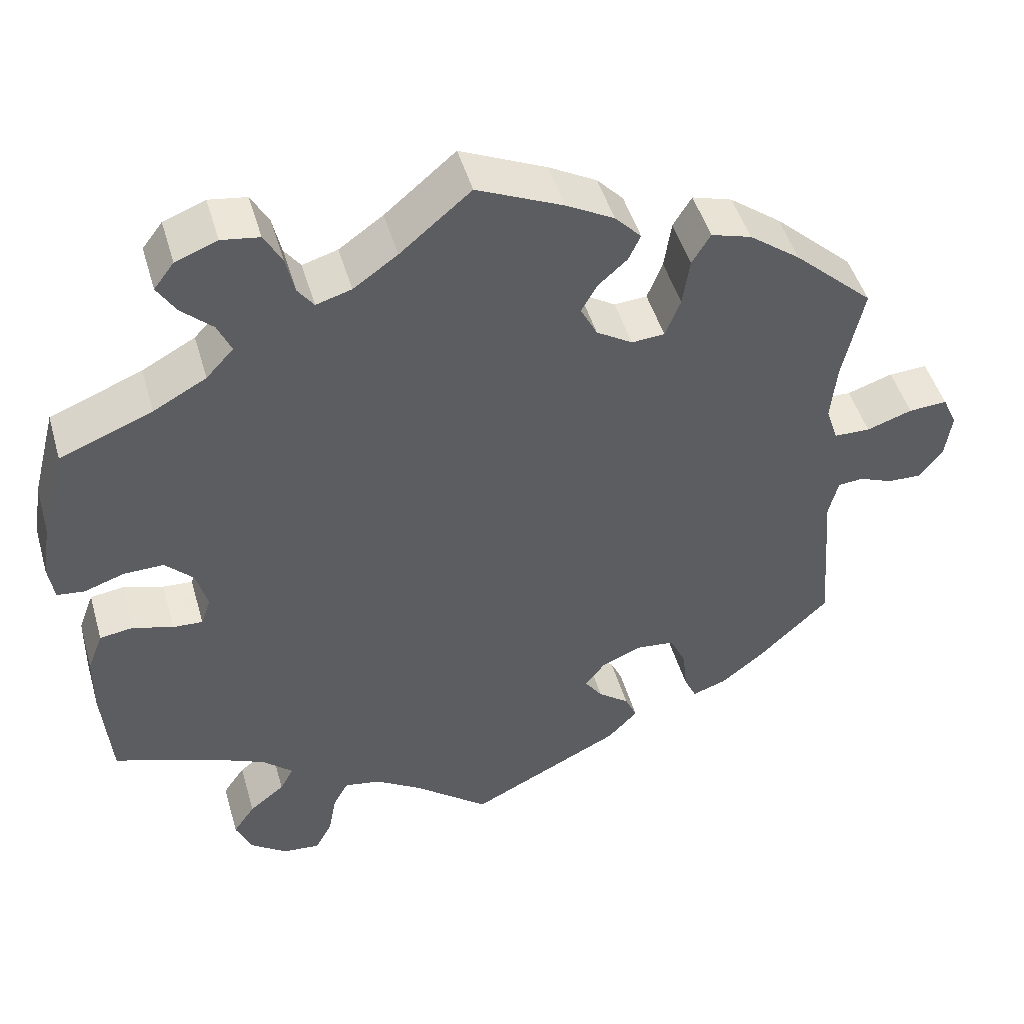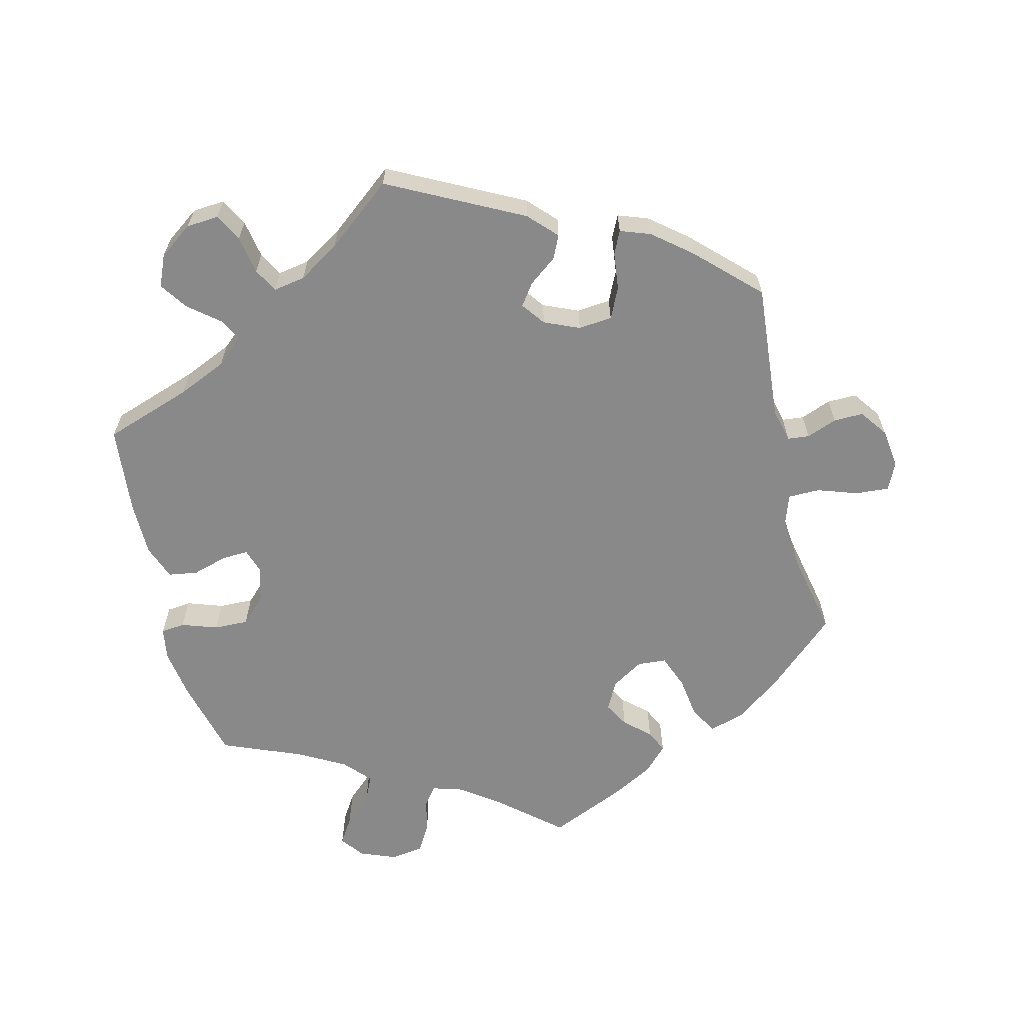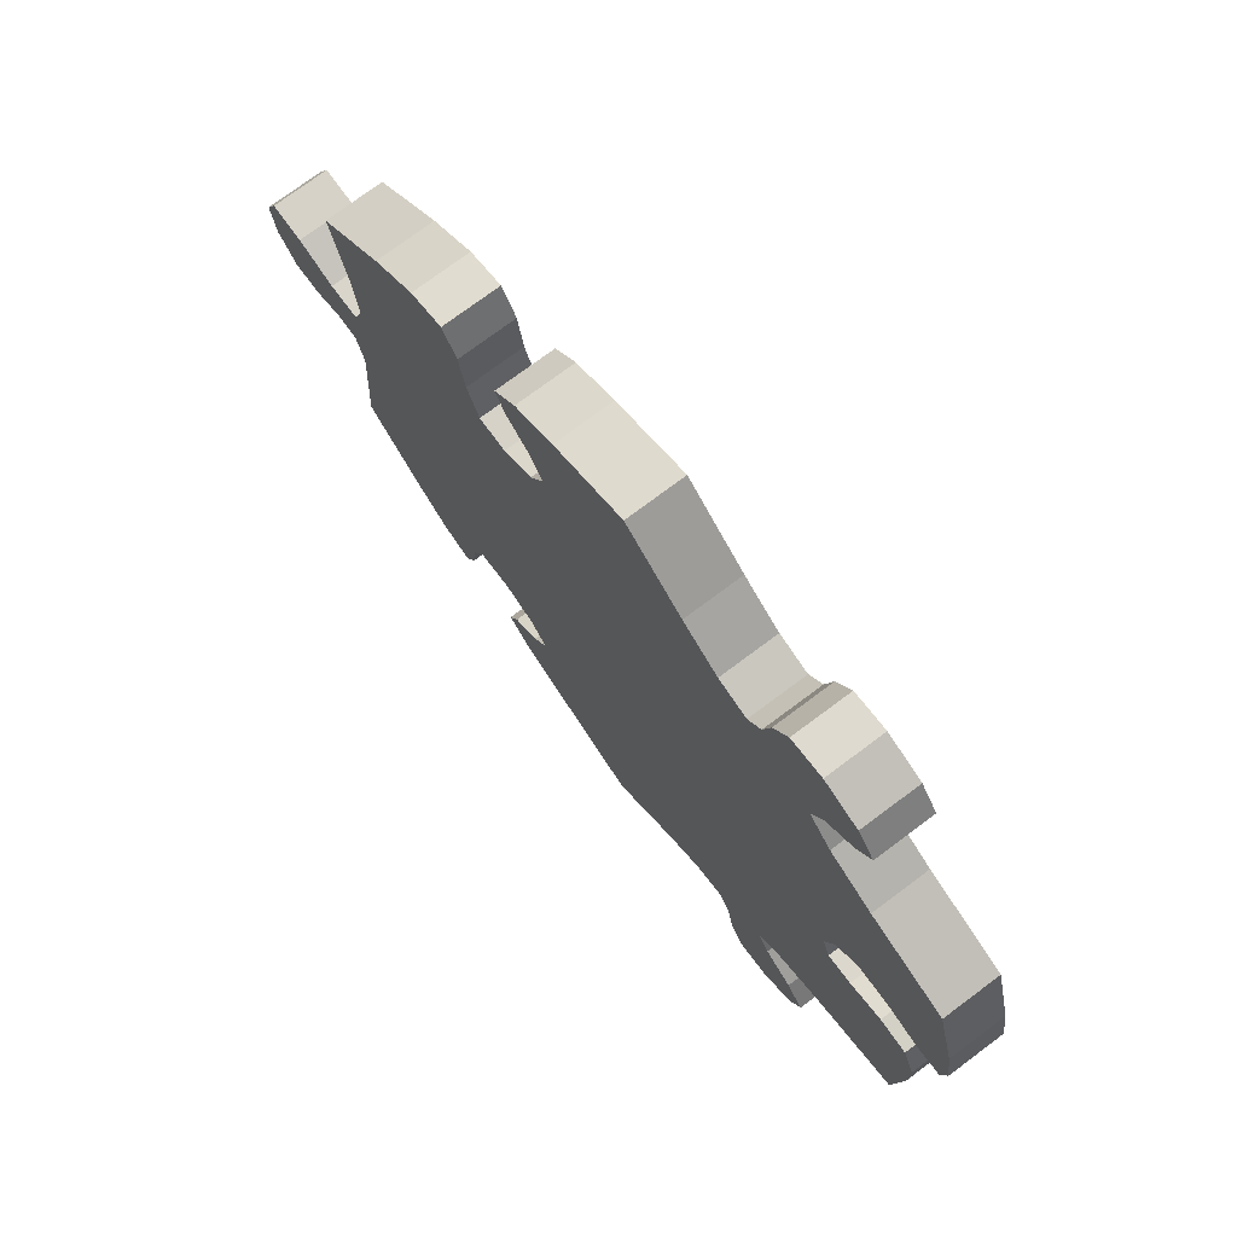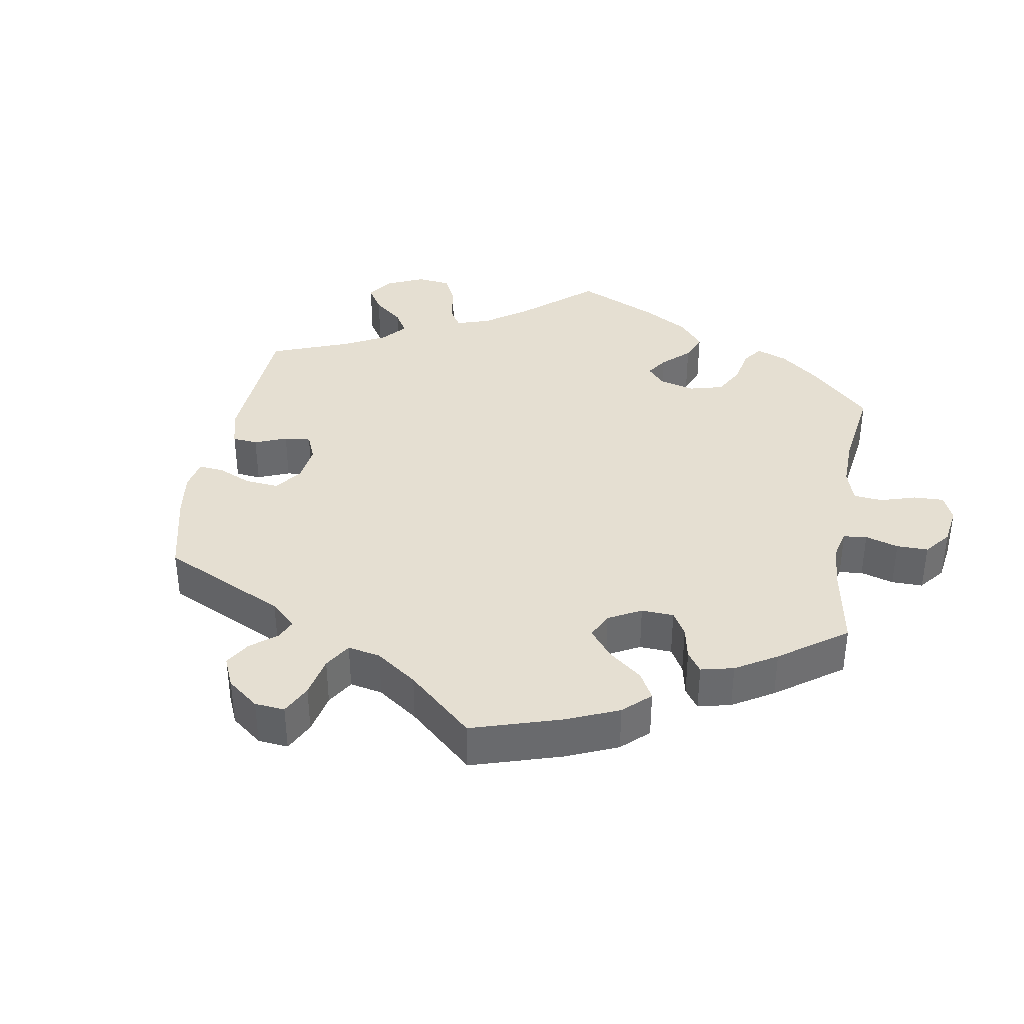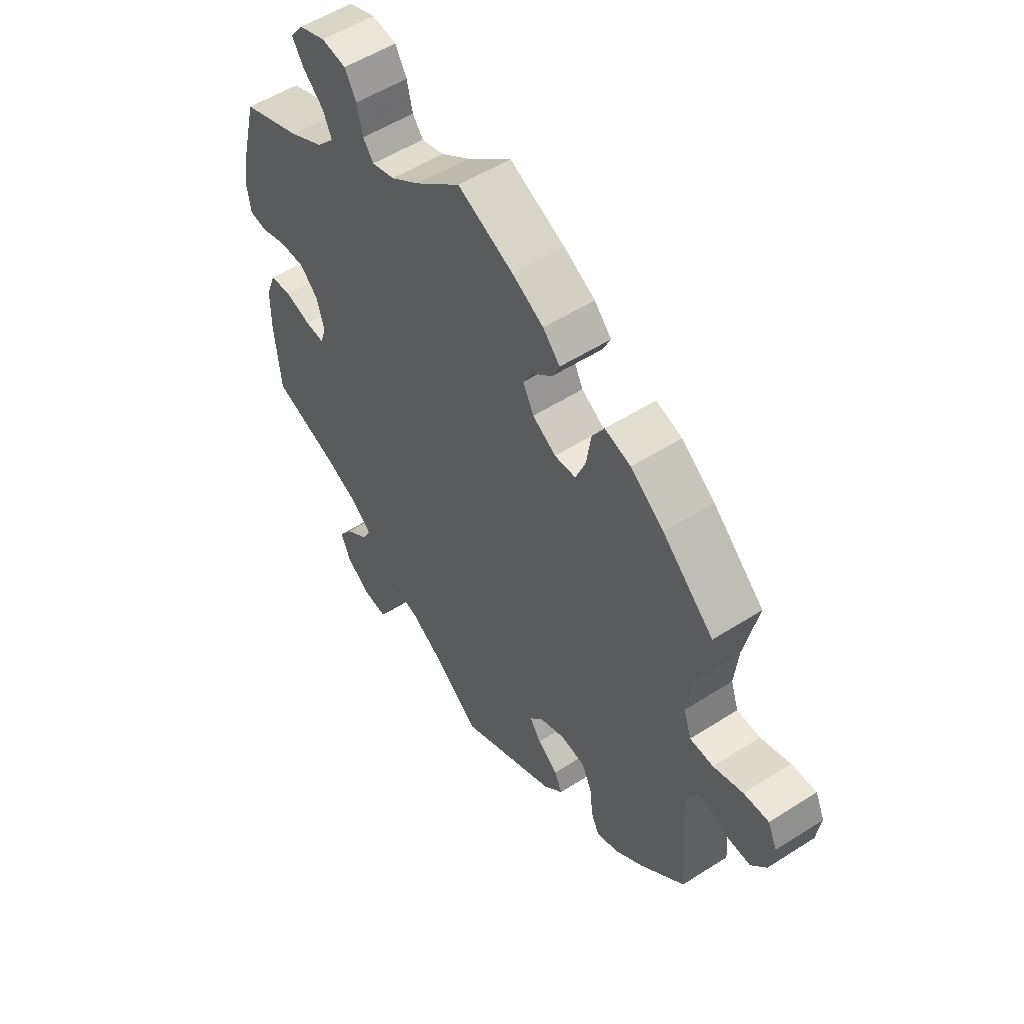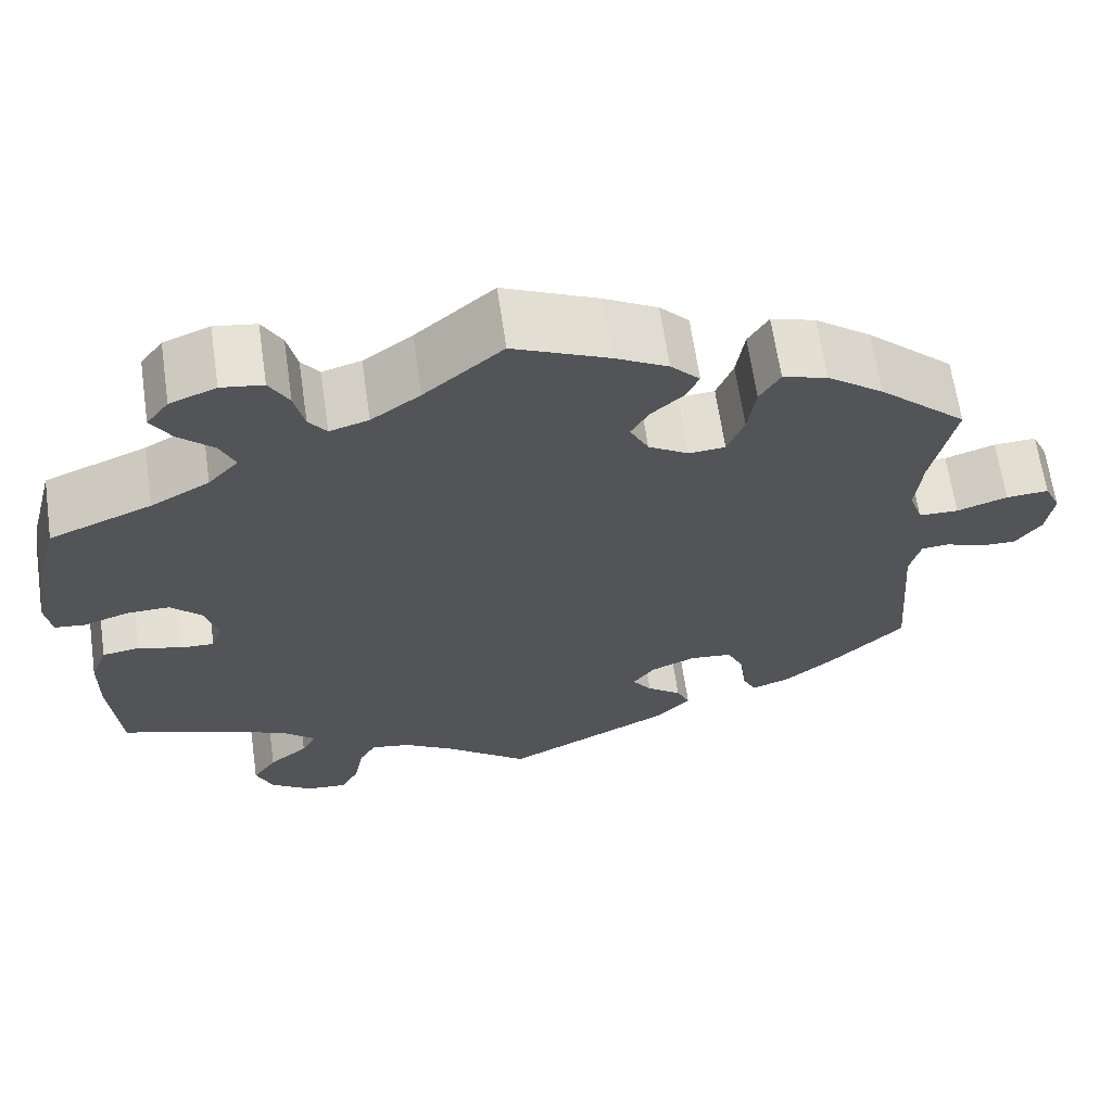
<metadata>
{"format":"obj","ext":"obj","renderer":"f3d","projection":"perspective","resolution":1024,"background":"white","views":[{"elev":47.5,"azim":164.1,"up":"+Z"},{"elev":-63.0,"azim":-166.7,"up":"+Y"},{"elev":75.2,"azim":53.3,"up":"+Z"},{"elev":37.3,"azim":-50.1,"up":"+Y"},{"elev":53.9,"azim":-124.2,"up":"+Z"},{"elev":65.2,"azim":171.7,"up":"+Z"}]}
</metadata>
<code>
v -0.19 0.07 -0.483
v -0.228 0.07 -0.444
v -0.213 0.07 -0.411
v -0.174 0.07 -0.381
v -0.152 0.07 -0.35
v -0.177 0.07 -0.317
v -0.227 0.07 -0.296
v -0.275 0.07 -0.301
v -0.295 0.07 -0.344
v -0.301 0.07 -0.398
v -0.316 0.07 -0.43
v -0.359 0.07 -0.415
v -0.413 0.07 -0.372
v -0.5 0.07 -0.289
v -0.485 0.07 -0.094
v -0.497 0.07 -0.046
v -0.528 0.07 -0.043
v -0.571 0.07 -0.06
v -0.613 0.07 -0.061
v -0.642 0.07 -0.022
v -0.65 0.07 0.034
v -0.632 0.07 0.073
v -0.584 0.07 0.07
v -0.527 0.07 0.051
v -0.482 0.07 0.052
v -0.467 0.07 0.097
v -0.474 0.07 0.168
v -0.5 0.07 0.289
v -0.401 0.07 0.38
v -0.337 0.07 0.428
v -0.287 0.07 0.443
v -0.264 0.07 0.405
v -0.255 0.07 0.345
v -0.236 0.07 0.297
v -0.195 0.07 0.294
v -0.15 0.07 0.322
v -0.129 0.07 0.363
v -0.149 0.07 0.398
v -0.185 0.07 0.43
v -0.2 0.07 0.462
v -0.167 0.07 0.497
v -0.107 0.07 0.53
v 0 0.07 0.578
v 0.088 0.07 0.504
v 0.143 0.07 0.465
v 0.187 0.07 0.452
v 0.207 0.07 0.479
v 0.218 0.07 0.527
v 0.24 0.07 0.566
v 0.287 0.07 0.573
v 0.339 0.07 0.553
v 0.364 0.07 0.52
v 0.341 0.07 0.483
v 0.302 0.07 0.447
v 0.285 0.07 0.409
v 0.319 0.07 0.372
v 0.385 0.07 0.336
v 0.5 0.07 0.29
v 0.53 0.07 0.174
v 0.541 0.07 0.105
v 0.534 0.07 0.059
v 0.5 0.07 0.055
v 0.449 0.07 0.072
v 0.4 0.07 0.073
v 0.365 0.07 0.038
v 0.351 0.07 -0.013
v 0.363 0.07 -0.048
v 0.4 0.07 -0.046
v 0.45 0.07 -0.031
v 0.492 0.07 -0.037
v 0.511 0.07 -0.087
v 0.512 0.07 -0.163
v 0.501 0.07 -0.289
v 0.377 0.07 -0.332
v 0.308 0.07 -0.363
v 0.27 0.07 -0.397
v 0.287 0.07 -0.428
v 0.331 0.07 -0.463
v 0.358 0.07 -0.502
v 0.339 0.07 -0.547
v 0.292 0.07 -0.581
v 0.246 0.07 -0.585
v 0.225 0.07 -0.546
v 0.215 0.07 -0.492
v 0.196 0.07 -0.458
v 0.151 0.07 -0.466
v 0.093 0.07 -0.503
v 0 0.07 -0.578
v -0.19 0 -0.483
v -0.228 0 -0.444
v -0.213 0 -0.411
v -0.174 0 -0.381
v -0.152 0 -0.35
v -0.177 0 -0.317
v -0.227 0 -0.296
v -0.275 0 -0.301
v -0.295 0 -0.344
v -0.301 0 -0.398
v -0.316 0 -0.43
v -0.359 0 -0.415
v -0.413 0 -0.372
v -0.5 0 -0.289
v -0.485 0 -0.094
v -0.497 0 -0.046
v -0.528 0 -0.043
v -0.571 0 -0.06
v -0.613 0 -0.061
v -0.642 0 -0.022
v -0.65 0 0.034
v -0.632 0 0.073
v -0.584 0 0.07
v -0.527 0 0.051
v -0.482 0 0.052
v -0.467 0 0.097
v -0.474 0 0.168
v -0.5 0 0.289
v -0.401 0 0.38
v -0.337 0 0.428
v -0.287 0 0.443
v -0.264 0 0.405
v -0.255 0 0.345
v -0.236 0 0.297
v -0.195 0 0.294
v -0.15 0 0.322
v -0.129 0 0.363
v -0.149 0 0.398
v -0.185 0 0.43
v -0.2 0 0.462
v -0.167 0 0.497
v -0.107 0 0.53
v 0 0 0.578
v 0.088 0 0.504
v 0.143 0 0.465
v 0.187 0 0.452
v 0.207 0 0.479
v 0.218 0 0.527
v 0.24 0 0.566
v 0.287 0 0.573
v 0.339 0 0.553
v 0.364 0 0.52
v 0.341 0 0.483
v 0.302 0 0.447
v 0.285 0 0.409
v 0.319 0 0.372
v 0.385 0 0.336
v 0.5 0 0.29
v 0.53 0 0.174
v 0.541 0 0.105
v 0.534 0 0.059
v 0.5 0 0.055
v 0.449 0 0.072
v 0.4 0 0.073
v 0.365 0 0.038
v 0.351 0 -0.013
v 0.363 0 -0.048
v 0.4 0 -0.046
v 0.45 0 -0.031
v 0.492 0 -0.037
v 0.511 0 -0.087
v 0.512 0 -0.163
v 0.501 0 -0.289
v 0.377 0 -0.332
v 0.308 0 -0.363
v 0.27 0 -0.397
v 0.287 0 -0.428
v 0.331 0 -0.463
v 0.358 0 -0.502
v 0.339 0 -0.547
v 0.292 0 -0.581
v 0.246 0 -0.585
v 0.225 0 -0.546
v 0.215 0 -0.492
v 0.196 0 -0.458
v 0.151 0 -0.466
v 0.093 0 -0.503
v 0 0 -0.578
f 87 88 1 2
f 86 87 2 3
f 85 86 3 4
f 81 82 83 84
f 81 84 85
f 80 81 85
f 77 78 79 80
f 76 77 80 85
f 75 76 85 4
f 71 72 73 74
f 68 69 70 71
f 67 68 71 74
f 66 67 74 75
f 60 61 62 63
f 60 63 64
f 57 58 59 60
f 56 57 60 64
f 55 56 64 65
f 51 52 53 54
f 51 54 55
f 50 51 55
f 47 48 49 50
f 46 47 50 55
f 45 46 55 65
f 41 42 43 44
f 38 39 40 41
f 37 38 41 44
f 36 37 44 45
f 30 31 32 33
f 30 33 34
f 27 28 29 30
f 26 27 30 34
f 25 26 34 35
f 21 22 23 24
f 21 24 25
f 20 21 25
f 17 18 19 20
f 16 17 20 25
f 15 16 25 35
f 9 10 11 12
f 8 9 12 13
f 66 75 4 5
f 65 66 5 6
f 45 65 6 7
f 36 45 7 8
f 14 15 35 36
f 8 13 14 36
f 90 89 176 175
f 91 90 175 174
f 92 91 174 173
f 172 171 170 169
f 173 172 169
f 173 169 168
f 168 167 166 165
f 173 168 165 164
f 92 173 164 163
f 162 161 160 159
f 159 158 157 156
f 162 159 156 155
f 163 162 155 154
f 151 150 149 148
f 152 151 148
f 148 147 146 145
f 152 148 145 144
f 153 152 144 143
f 142 141 140 139
f 143 142 139
f 143 139 138
f 138 137 136 135
f 143 138 135 134
f 153 143 134 133
f 132 131 130 129
f 129 128 127 126
f 132 129 126 125
f 133 132 125 124
f 121 120 119 118
f 122 121 118
f 118 117 116 115
f 122 118 115 114
f 123 122 114 113
f 112 111 110 109
f 113 112 109
f 113 109 108
f 108 107 106 105
f 113 108 105 104
f 123 113 104 103
f 100 99 98 97
f 101 100 97 96
f 93 92 163 154
f 94 93 154 153
f 95 94 153 133
f 96 95 133 124
f 124 123 103 102
f 124 102 101 96
f 1 89 90 2
f 2 90 91 3
f 3 91 92 4
f 4 92 93 5
f 5 93 94 6
f 6 94 95 7
f 7 95 96 8
f 8 96 97 9
f 9 97 98 10
f 10 98 99 11
f 11 99 100 12
f 12 100 101 13
f 13 101 102 14
f 14 102 103 15
f 15 103 104 16
f 16 104 105 17
f 17 105 106 18
f 18 106 107 19
f 19 107 108 20
f 20 108 109 21
f 21 109 110 22
f 22 110 111 23
f 23 111 112 24
f 24 112 113 25
f 25 113 114 26
f 26 114 115 27
f 27 115 116 28
f 28 116 117 29
f 29 117 118 30
f 30 118 119 31
f 31 119 120 32
f 32 120 121 33
f 33 121 122 34
f 34 122 123 35
f 35 123 124 36
f 36 124 125 37
f 37 125 126 38
f 38 126 127 39
f 39 127 128 40
f 40 128 129 41
f 41 129 130 42
f 42 130 131 43
f 43 131 132 44
f 44 132 133 45
f 45 133 134 46
f 46 134 135 47
f 47 135 136 48
f 48 136 137 49
f 49 137 138 50
f 50 138 139 51
f 51 139 140 52
f 52 140 141 53
f 53 141 142 54
f 54 142 143 55
f 55 143 144 56
f 56 144 145 57
f 57 145 146 58
f 58 146 147 59
f 59 147 148 60
f 60 148 149 61
f 61 149 150 62
f 62 150 151 63
f 63 151 152 64
f 64 152 153 65
f 65 153 154 66
f 66 154 155 67
f 67 155 156 68
f 68 156 157 69
f 69 157 158 70
f 70 158 159 71
f 71 159 160 72
f 72 160 161 73
f 73 161 162 74
f 74 162 163 75
f 75 163 164 76
f 76 164 165 77
f 77 165 166 78
f 78 166 167 79
f 79 167 168 80
f 80 168 169 81
f 81 169 170 82
f 82 170 171 83
f 83 171 172 84
f 84 172 173 85
f 85 173 174 86
f 86 174 175 87
f 87 175 176 88
f 88 176 89 1

</code>
